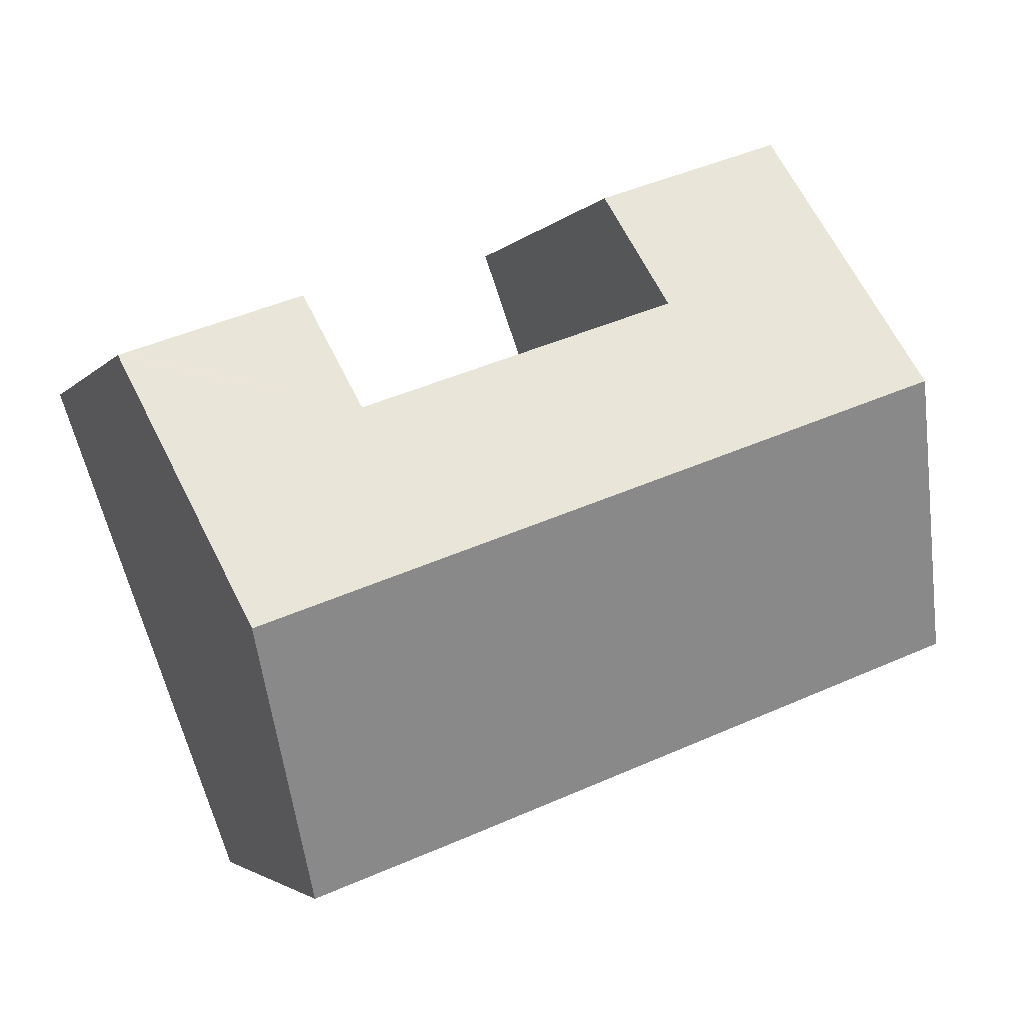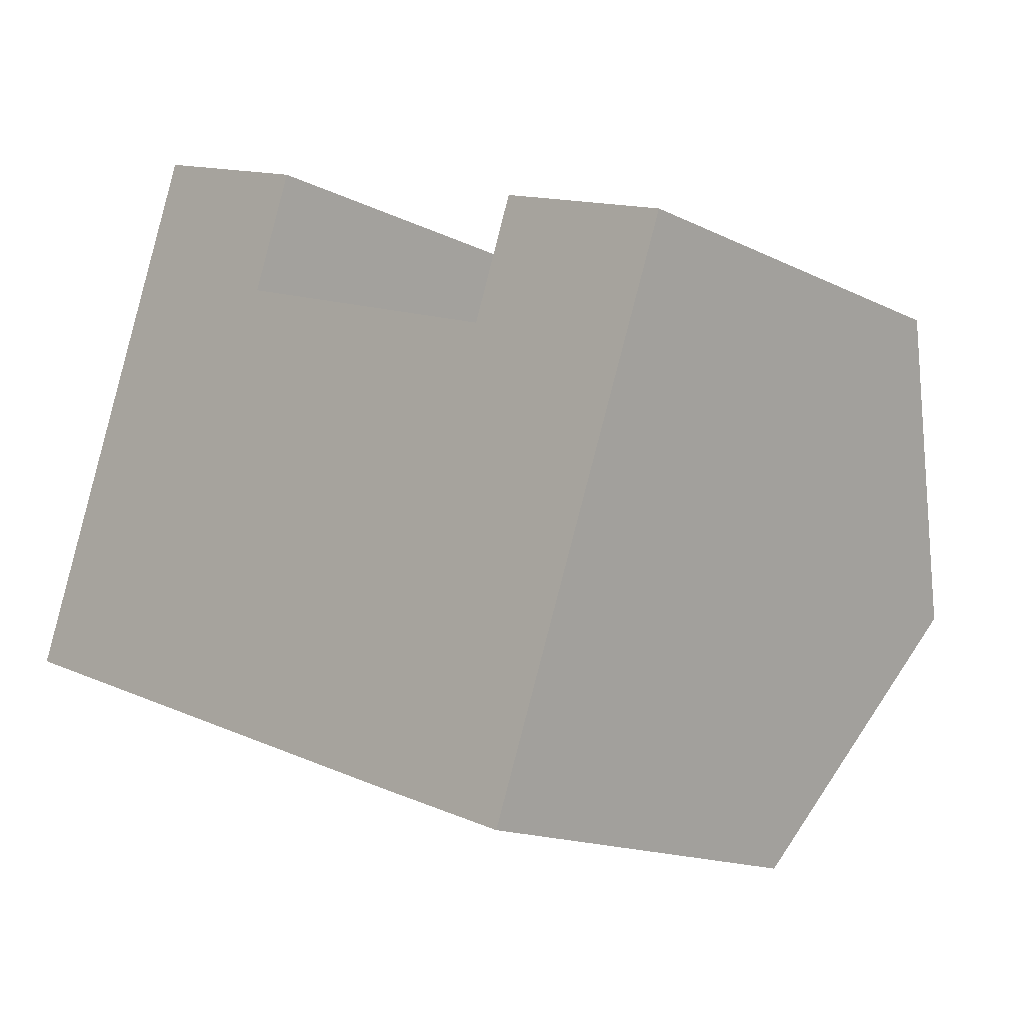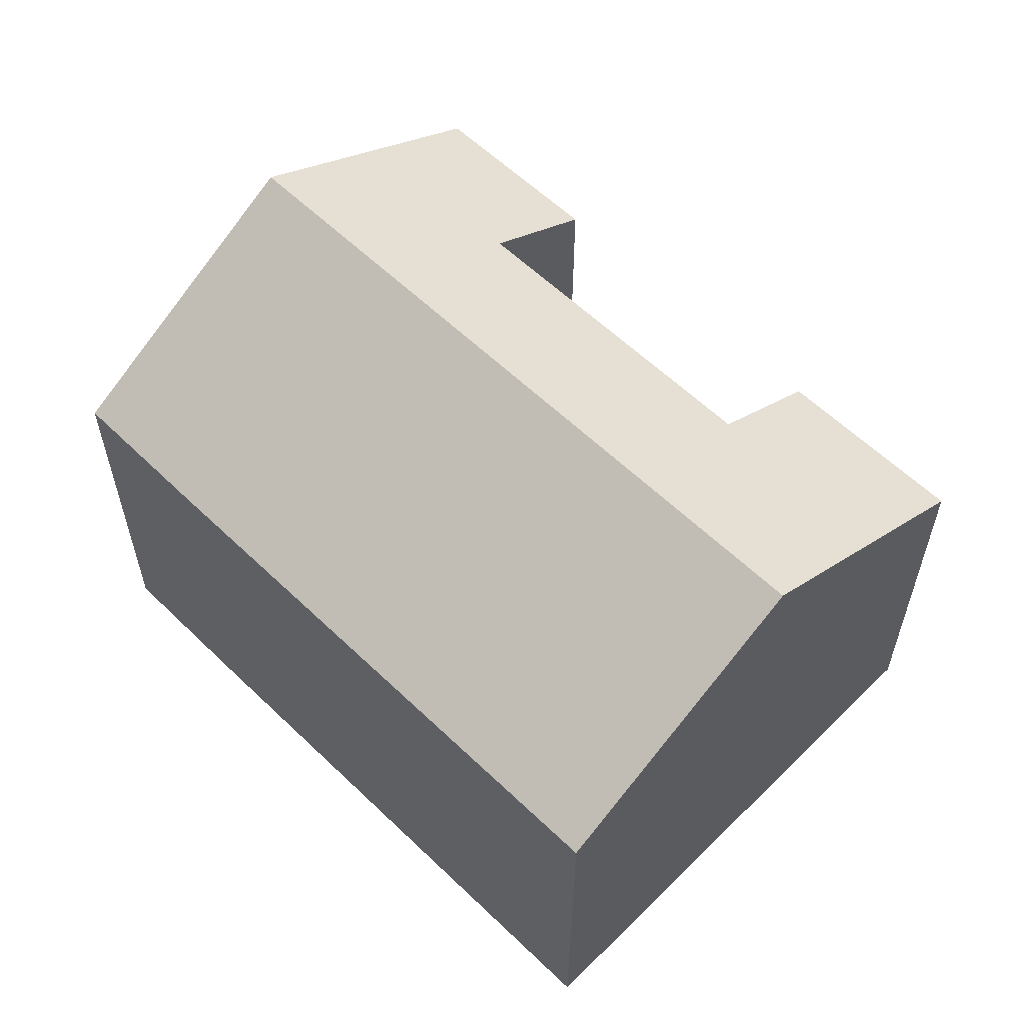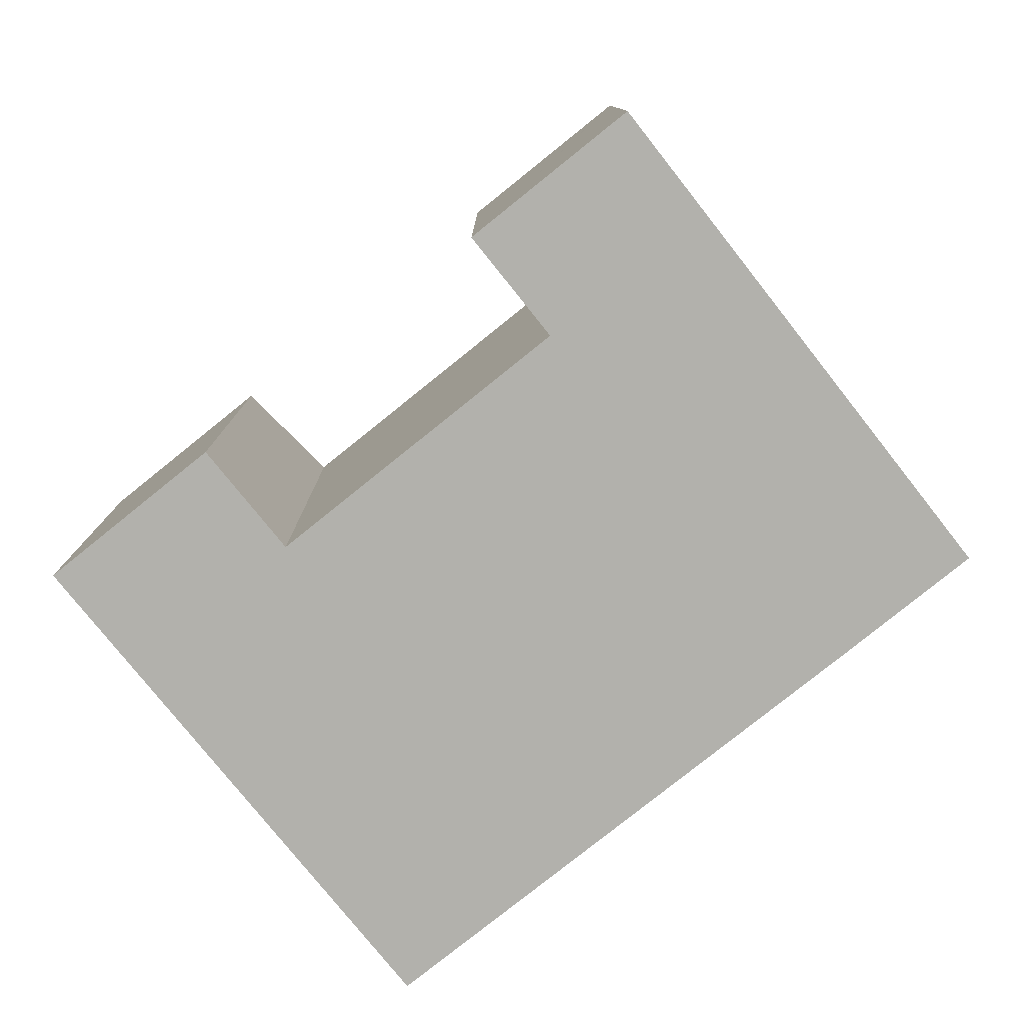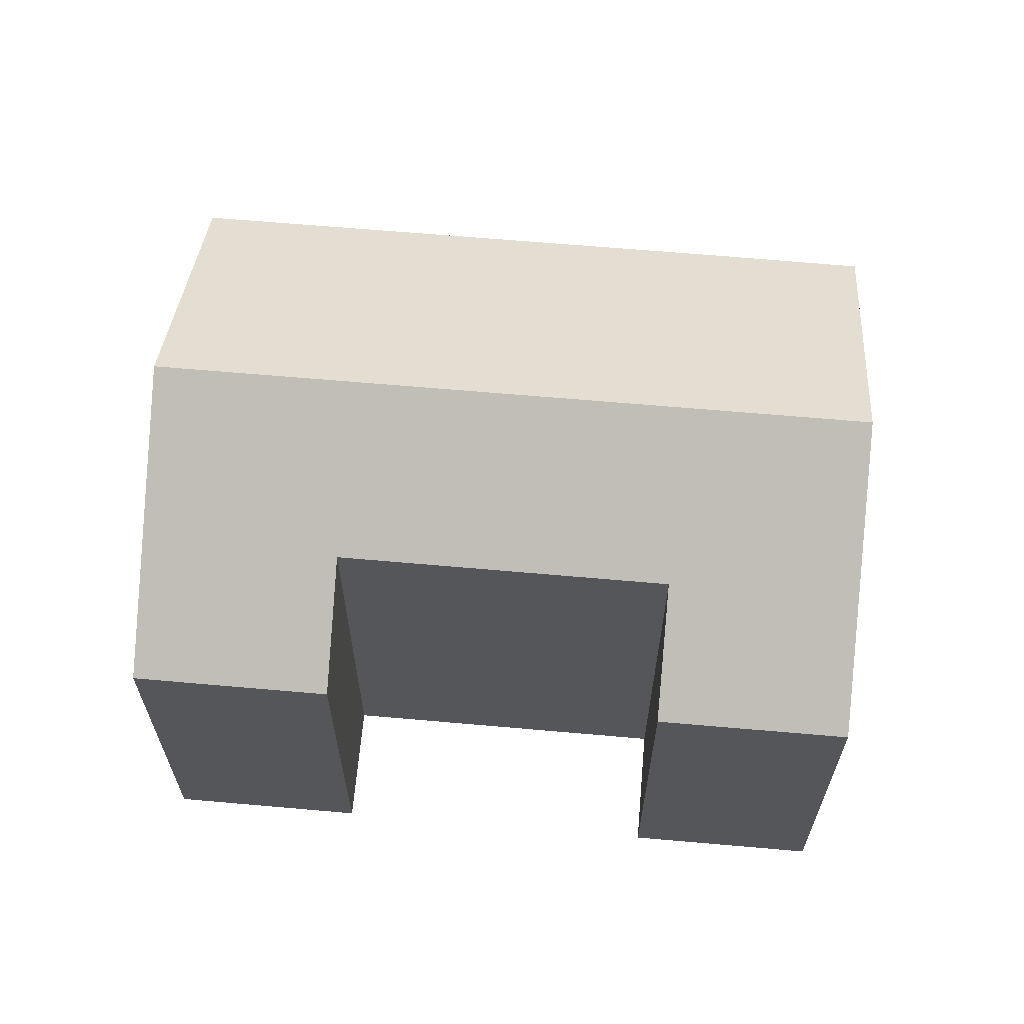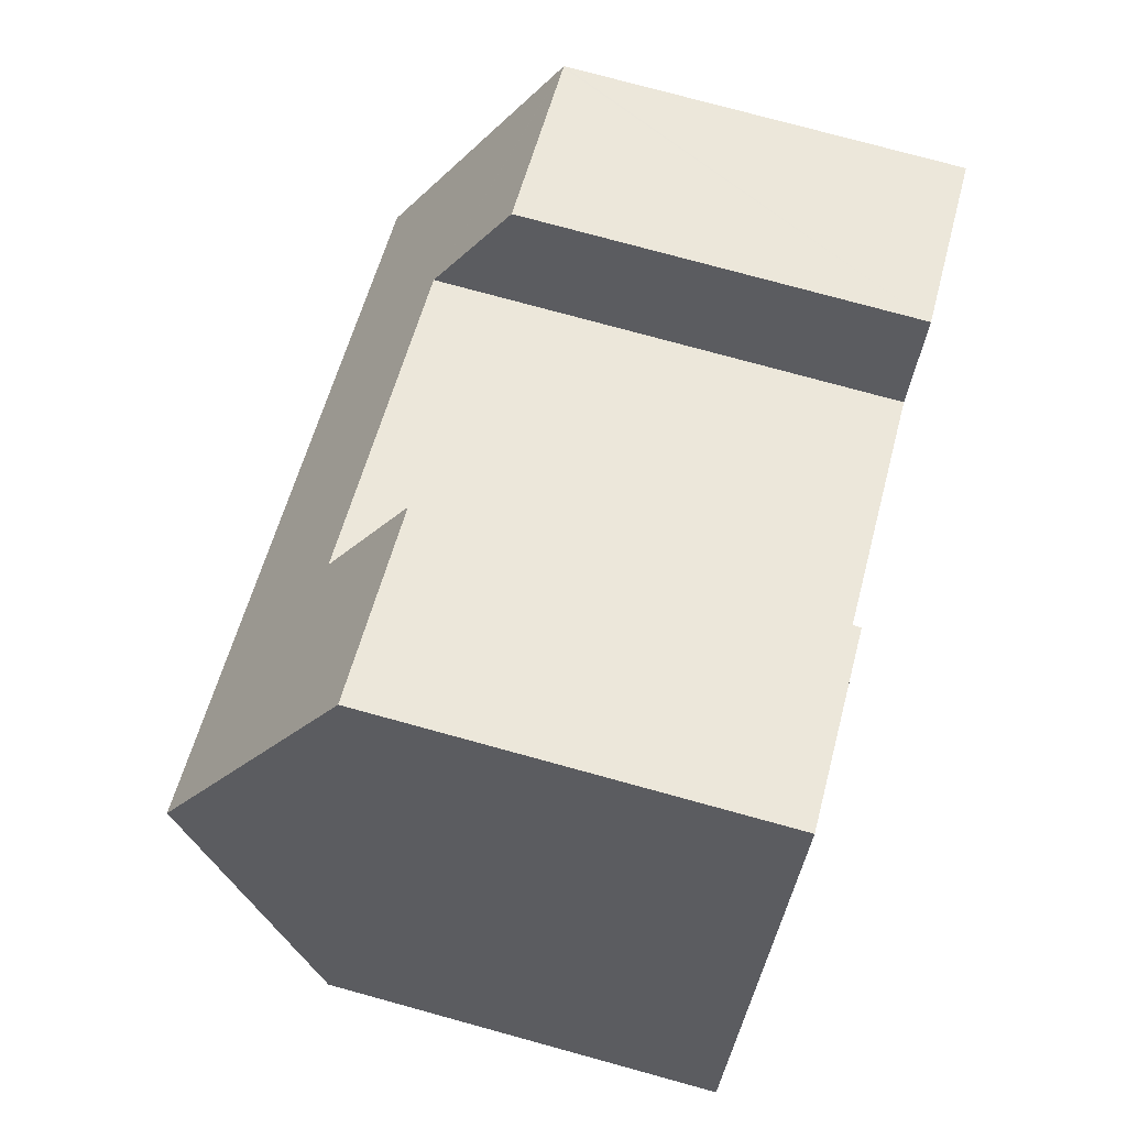
<metadata>
{"format":"obj","ext":"obj","renderer":"f3d","projection":"perspective","resolution":1024,"background":"white","views":[{"elev":-3.0,"azim":161.2,"up":"+Z"},{"elev":-15.3,"azim":43.7,"up":"+Z"},{"elev":59.1,"azim":-115.4,"up":"+Y"},{"elev":-78.9,"azim":58.7,"up":"+Y"},{"elev":64.5,"azim":25.0,"up":"+Y"},{"elev":76.7,"azim":-74.7,"up":"+Z"}]}
</metadata>
<code>
v  1.756 10.06 4.832
v  1.885 7.218 -0.685
v  0 7.219 4.42e-16
v  3.009 7.217 -1.094
v  14.32 10.06 0.278
v  9.85 7.214 -3.58
v  12.52 7.223 -4.53
v  12.79 7.654 -3.799
v  16.08 7.227 5.093
v  12.02 8.472 4.17
v  12.79 7.225 6.29
v  16.12 7.227 5.08
v  6.96 7.222 8.41
v  3.51 7.222 9.66
v  6.19 8.473 6.28
v  0 0 0
v  1.756 -2.959e-16 4.832
v  3.51 -5.915e-16 9.66
v  12.02 -2.553e-16 4.17
v  12.79 -3.852e-16 6.29
v  6.96 -5.15e-16 8.41
v  6.19 -3.845e-16 6.28
v  16.12 -3.111e-16 5.08
v  16.08 -3.119e-16 5.093
v  14.32 -1.702e-17 0.278
v  12.79 2.326e-16 -3.799
v  12.52 2.774e-16 -4.53
v  1.885 4.194e-17 -0.685
v  3.009 6.699e-17 -1.094
v  9.85 2.192e-16 -3.58
g defaultobject
f 1 2 3
f 2 1 4
f 4 1 5
f 4 5 6
f 6 5 7
f 7 5 8
f 9 10 11
f 10 9 12
f 10 12 5
f 13 1 14
f 1 13 15
f 1 15 10
f 1 10 5
f 16 1 3
f 1 16 14
f 14 16 17
f 14 17 18
f 19 11 10
f 11 19 20
f 18 13 14
f 13 18 21
f 22 10 15
f 10 22 19
f 20 9 11
f 9 20 12
f 12 20 23
f 23 20 24
f 13 22 15
f 22 13 21
f 23 5 12
f 5 23 8
f 8 23 25
f 8 25 7
f 7 25 26
f 7 26 27
f 3 28 16
f 28 3 2
f 28 2 29
f 29 2 4
f 29 4 30
f 30 4 6
f 30 6 27
f 27 6 7
f 18 22 21
f 24 25 23
f 25 24 20
f 25 20 19
f 25 19 26
f 26 19 22
f 26 22 27
f 27 22 30
f 30 22 29
f 29 22 18
f 29 18 17
f 29 17 28
f 28 17 16

</code>
